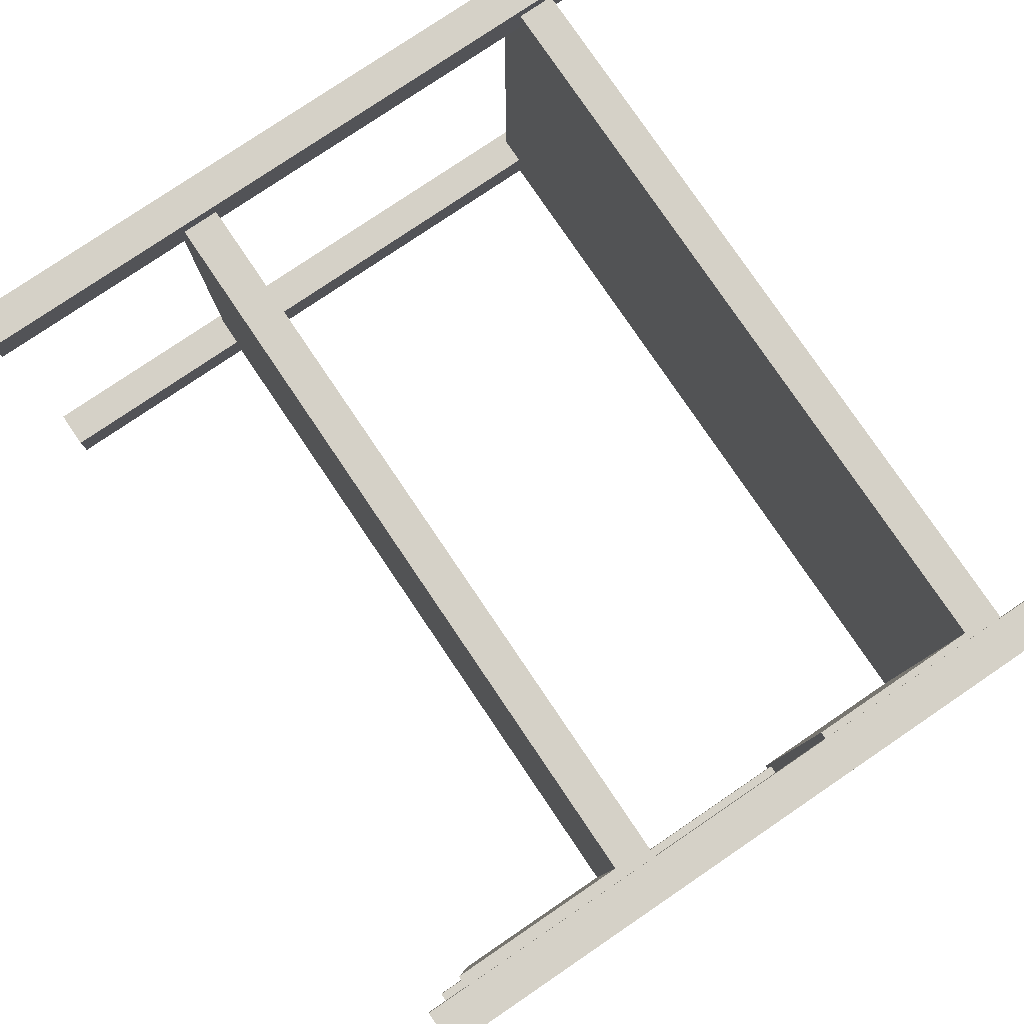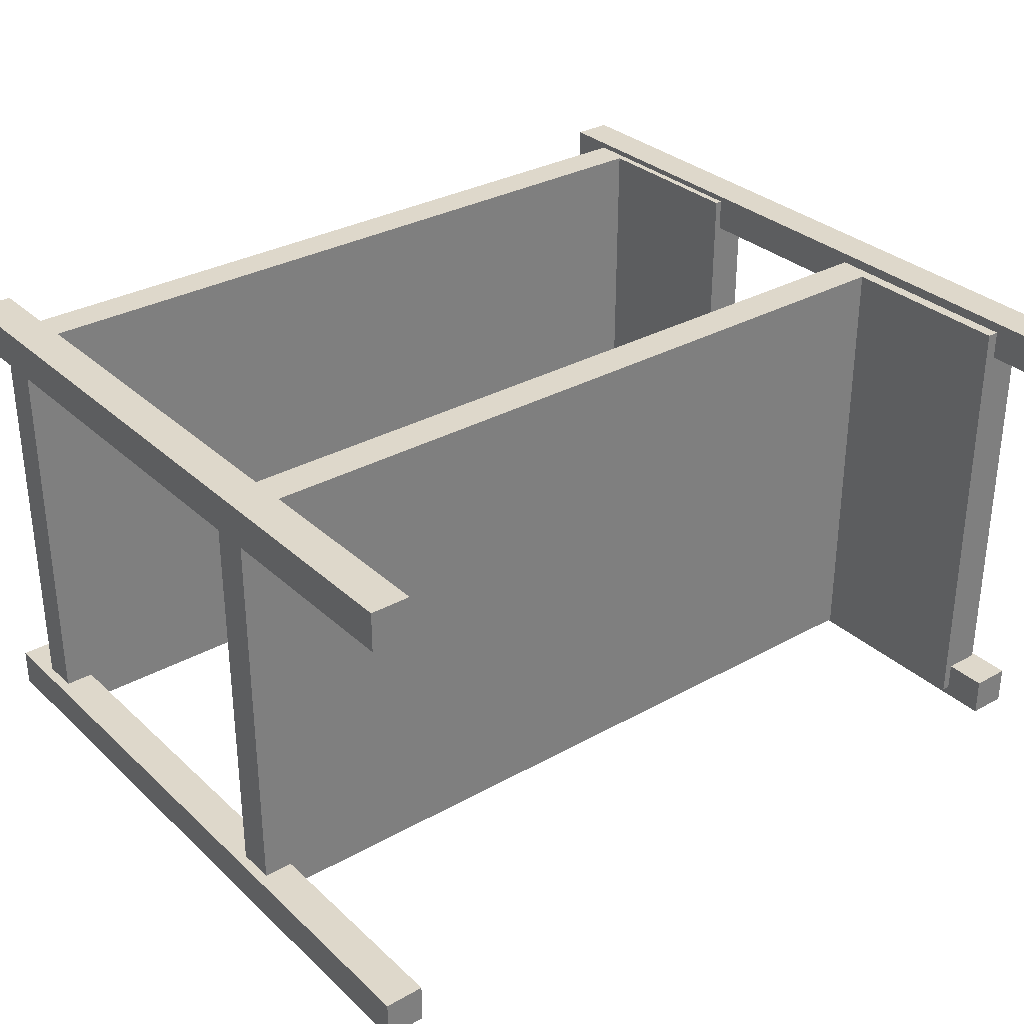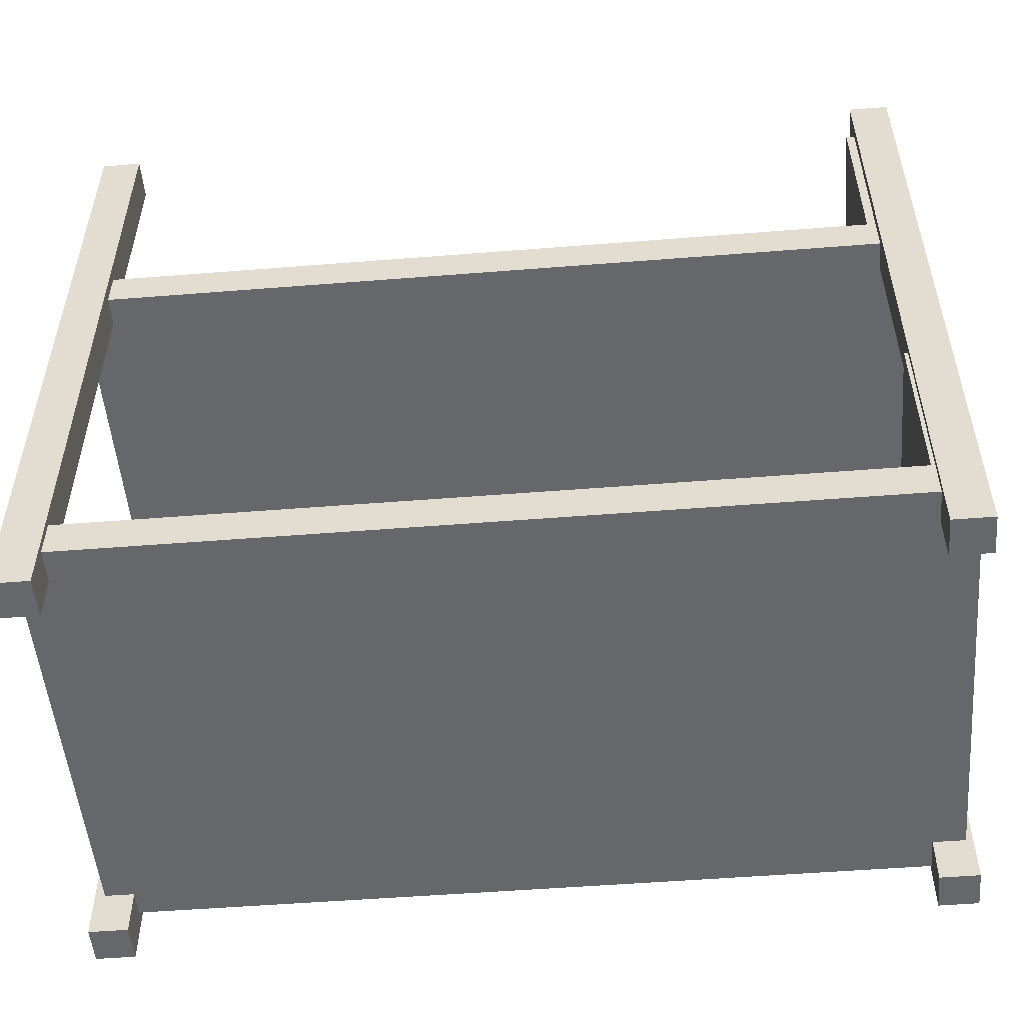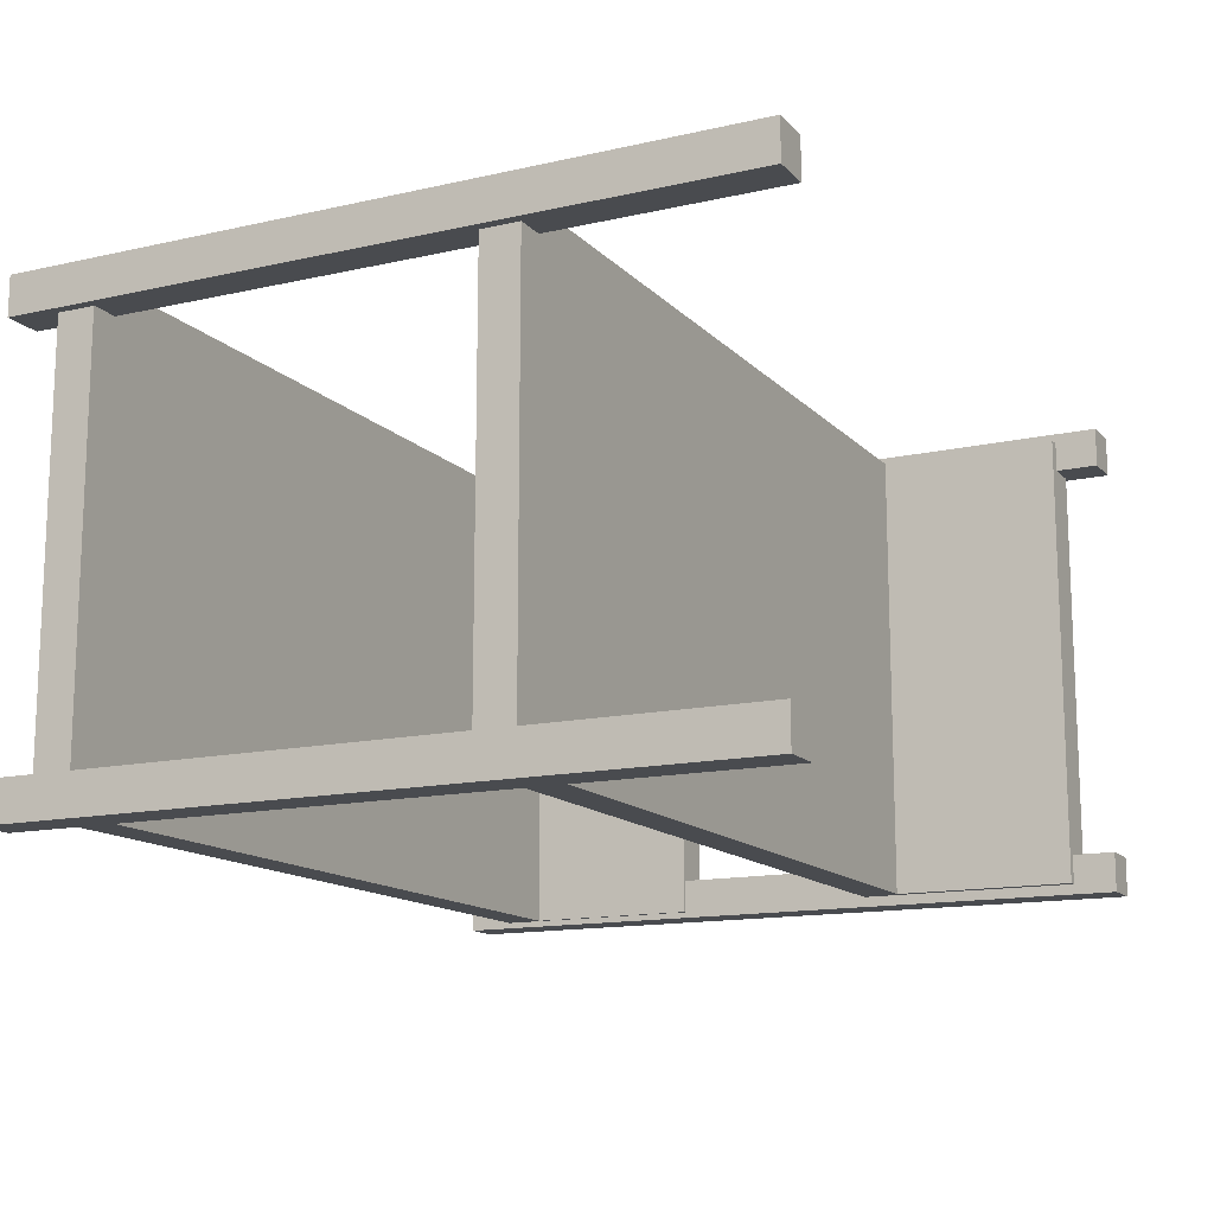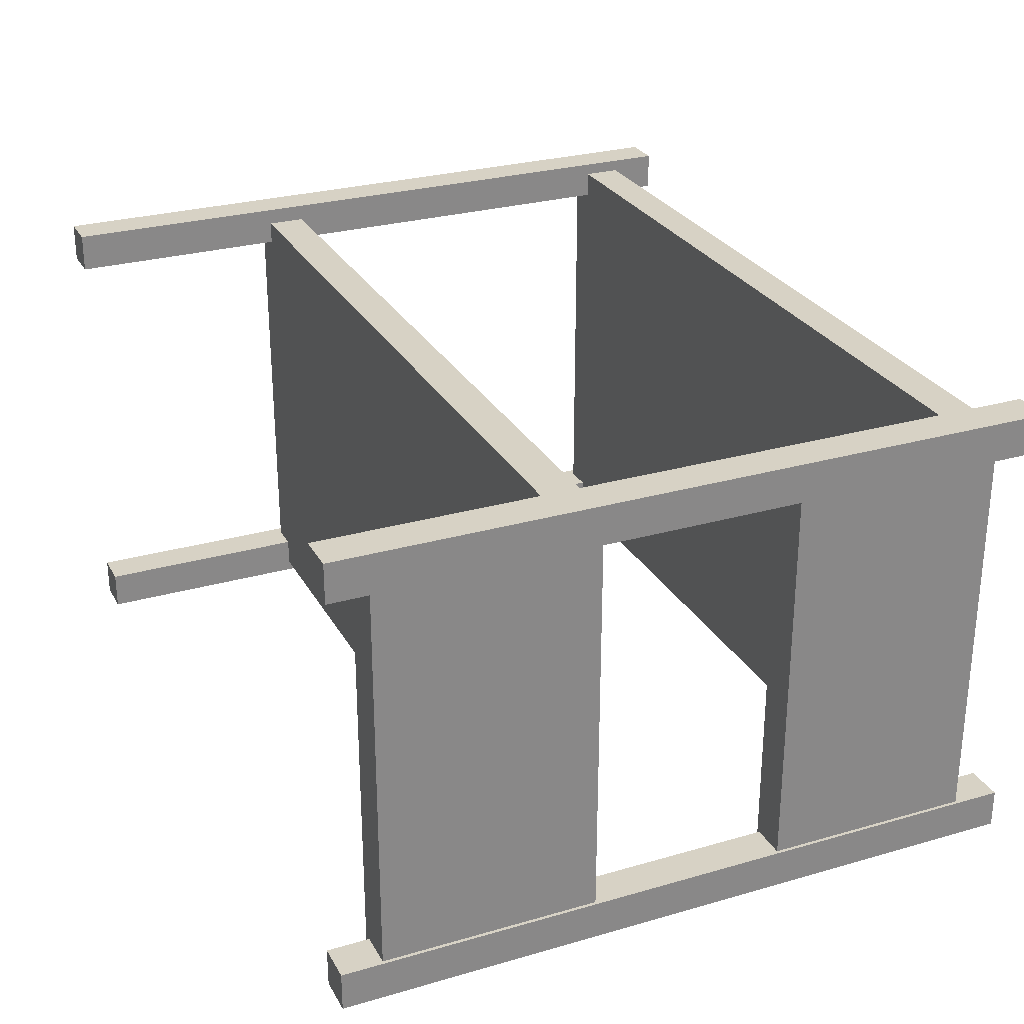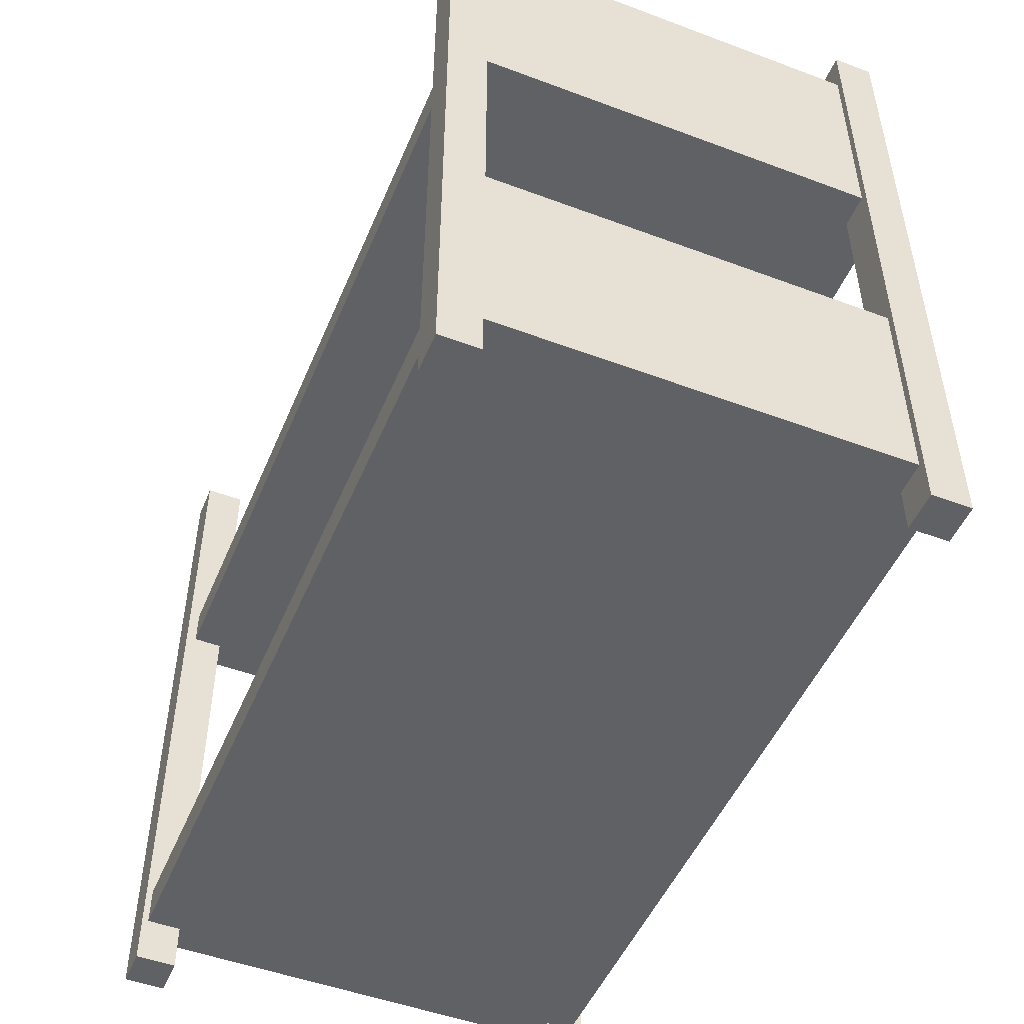
<metadata>
{"format":"obj","ext":"obj","renderer":"f3d","projection":"perspective","resolution":1024,"background":"white","views":[{"elev":79.3,"azim":-124.1,"up":"+Z"},{"elev":31.6,"azim":141.8,"up":"+Z"},{"elev":-52.1,"azim":-175.1,"up":"+Y"},{"elev":-13.9,"azim":116.7,"up":"+Z"},{"elev":27.6,"azim":-113.8,"up":"+Z"},{"elev":-49.7,"azim":-112.4,"up":"+Y"}]}
</metadata>
<code>
o polySurface4_Untitled.021
v -0.1156 0.000183 0.2846
v -0.1044 0.000183 0.2846
v -0.1156 0.2063 0.2846
v -0.1044 0.2063 0.2846
v -0.1156 0.2063 0.2734
v -0.1044 0.2063 0.2734
v -0.1156 0.000183 0.2734
v -0.1044 0.000183 0.2734
v -0.1146 0.000183 0.1602
v -0.1034 0.000183 0.1602
v -0.1146 0.2063 0.1602
v -0.1034 0.2063 0.1602
v -0.1146 0.2063 0.149
v -0.1034 0.2063 0.149
v -0.1146 0.000183 0.149
v -0.1034 0.000183 0.149
v -0.1137 0.01345 0.2829
v 0.128 0.01345 0.2829
v -0.1137 0.02432 0.2829
v 0.128 0.02432 0.2829
v -0.1137 0.02432 0.1507
v 0.128 0.02432 0.1507
v -0.1137 0.01345 0.1507
v 0.128 0.01345 0.1507
v -0.1024 0.02432 0.2829
v -0.1024 0.02432 0.1507
v -0.1024 0.01345 0.1507
v -0.1024 0.01345 0.2829
v -0.1137 0.07399 0.2829
v -0.1024 0.07399 0.2829
v -0.1024 0.07399 0.1507
v -0.1137 0.07399 0.1507
v 0.1197 0.000183 0.1601
v 0.1309 0.000183 0.1601
v 0.1197 0.2063 0.1601
v 0.1309 0.2063 0.1601
v 0.1197 0.2063 0.1489
v 0.1309 0.2063 0.1489
v 0.1197 0.000183 0.1489
v 0.1309 0.000183 0.1489
v 0.1197 0.000183 0.2864
v 0.1309 0.000183 0.2864
v 0.1197 0.2063 0.2864
v 0.1309 0.2063 0.2864
v 0.1197 0.2063 0.2752
v 0.1309 0.2063 0.2752
v 0.1197 0.000183 0.2752
v 0.1309 0.000183 0.2752
v -0.1137 0.1316 0.2817
v 0.128 0.1316 0.2817
v -0.1137 0.1424 0.2817
v 0.128 0.1424 0.2817
v -0.1137 0.1424 0.1519
v 0.128 0.1424 0.1519
v -0.1137 0.1316 0.1519
v 0.128 0.1316 0.1519
v -0.101 0.1424 0.2817
v -0.101 0.1424 0.1519
v -0.101 0.1316 0.1519
v -0.101 0.1316 0.2817
v -0.1137 0.1942 0.2817
v -0.101 0.1942 0.2817
v -0.101 0.1942 0.1519
v -0.1137 0.1942 0.1519
f 1 2 4 3
f 3 4 6 5
f 5 6 8 7
f 7 8 2 1
f 2 8 6 4
f 7 1 3 5
f 9 10 12 11
f 11 12 14 13
f 13 14 16 15
f 15 16 10 9
f 10 16 14 12
f 15 9 11 13
f 17 28 25 19
f 29 30 31 32
f 21 26 27 23
f 23 27 28 17
f 18 24 22 20
f 23 17 19 21
f 25 20 22 26
f 27 26 22 24
f 28 27 24 18
f 25 28 18 20
f 19 25 30 29
f 25 26 31 30
f 26 21 32 31
f 21 19 29 32
f 33 34 36 35
f 35 36 38 37
f 37 38 40 39
f 39 40 34 33
f 34 40 38 36
f 39 33 35 37
f 41 42 44 43
f 43 44 46 45
f 45 46 48 47
f 47 48 42 41
f 42 48 46 44
f 47 41 43 45
f 49 60 57 51
f 61 62 63 64
f 53 58 59 55
f 55 59 60 49
f 50 56 54 52
f 55 49 51 53
f 57 52 54 58
f 59 58 54 56
f 60 59 56 50
f 57 60 50 52
f 51 57 62 61
f 57 58 63 62
f 58 53 64 63
f 53 51 61 64

</code>
